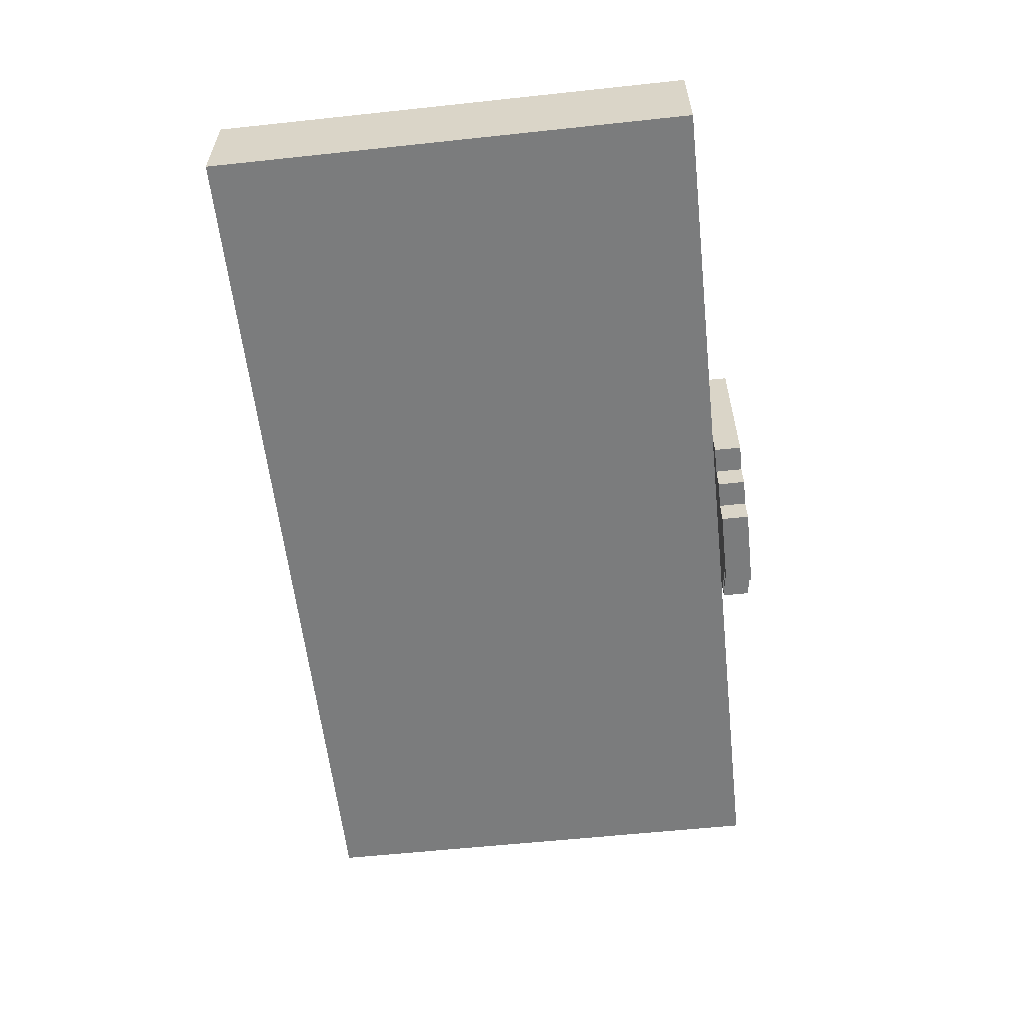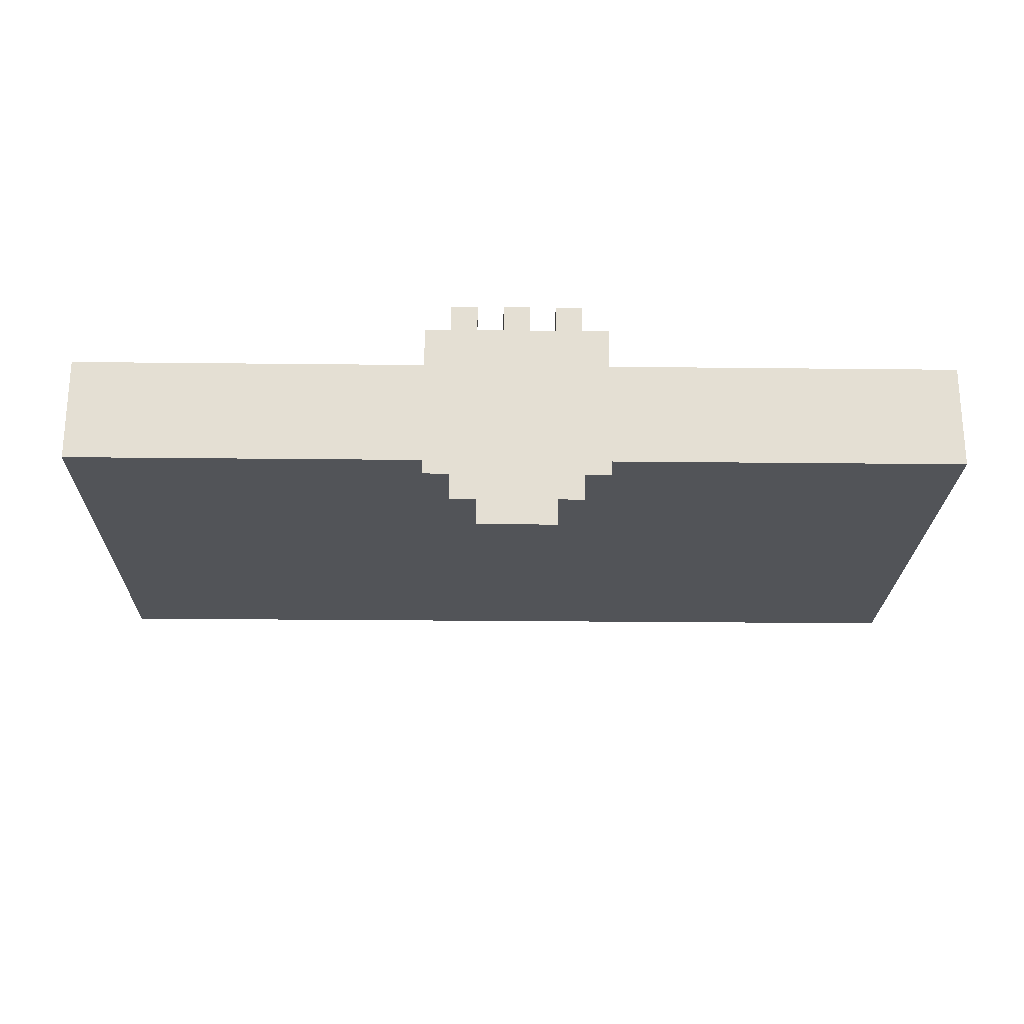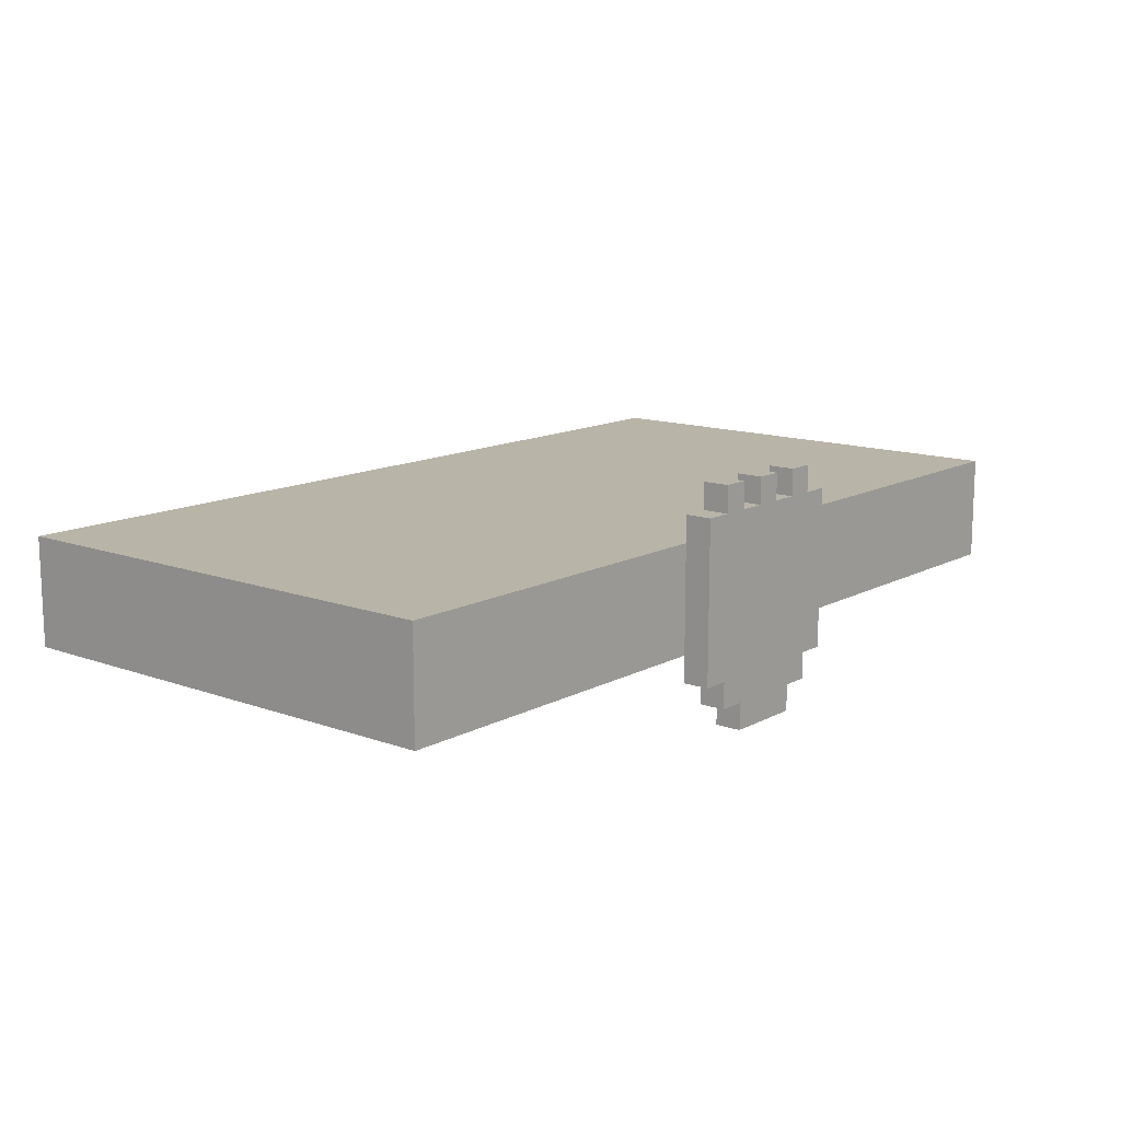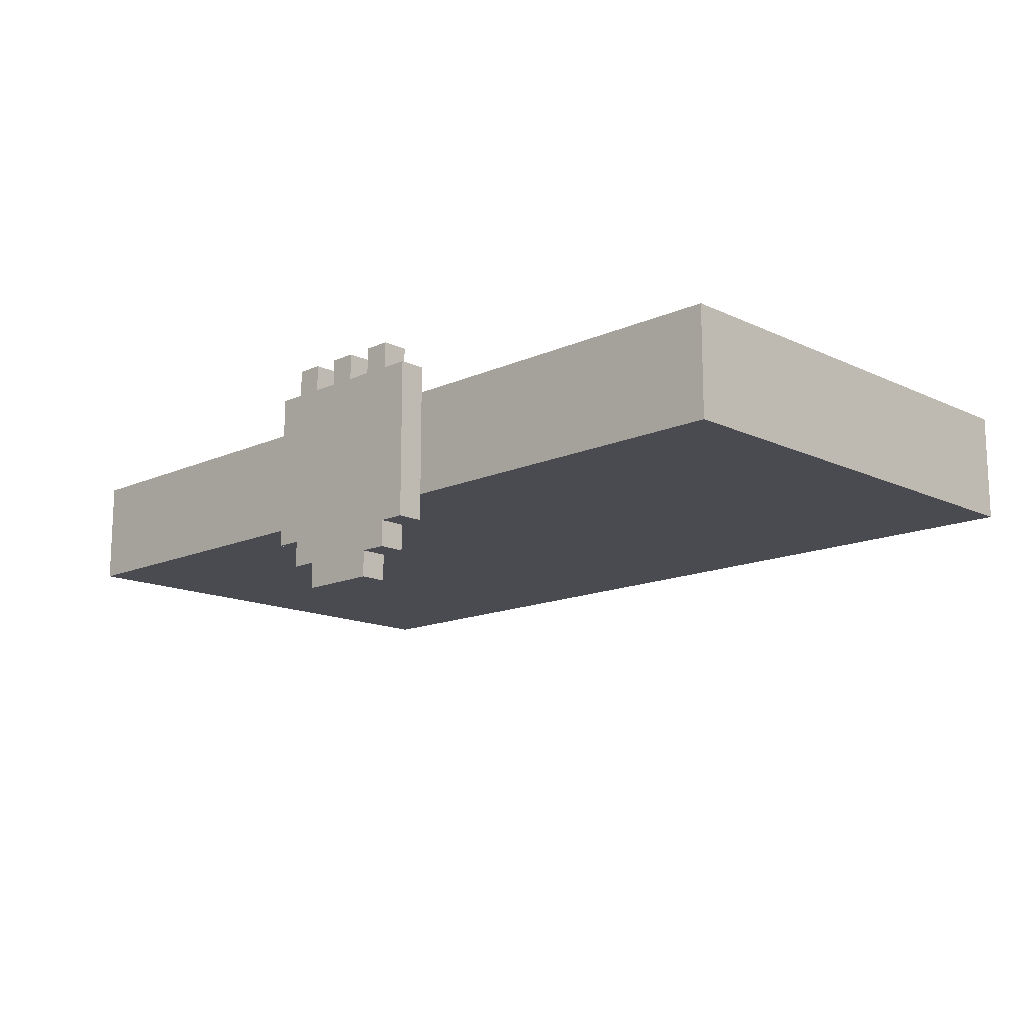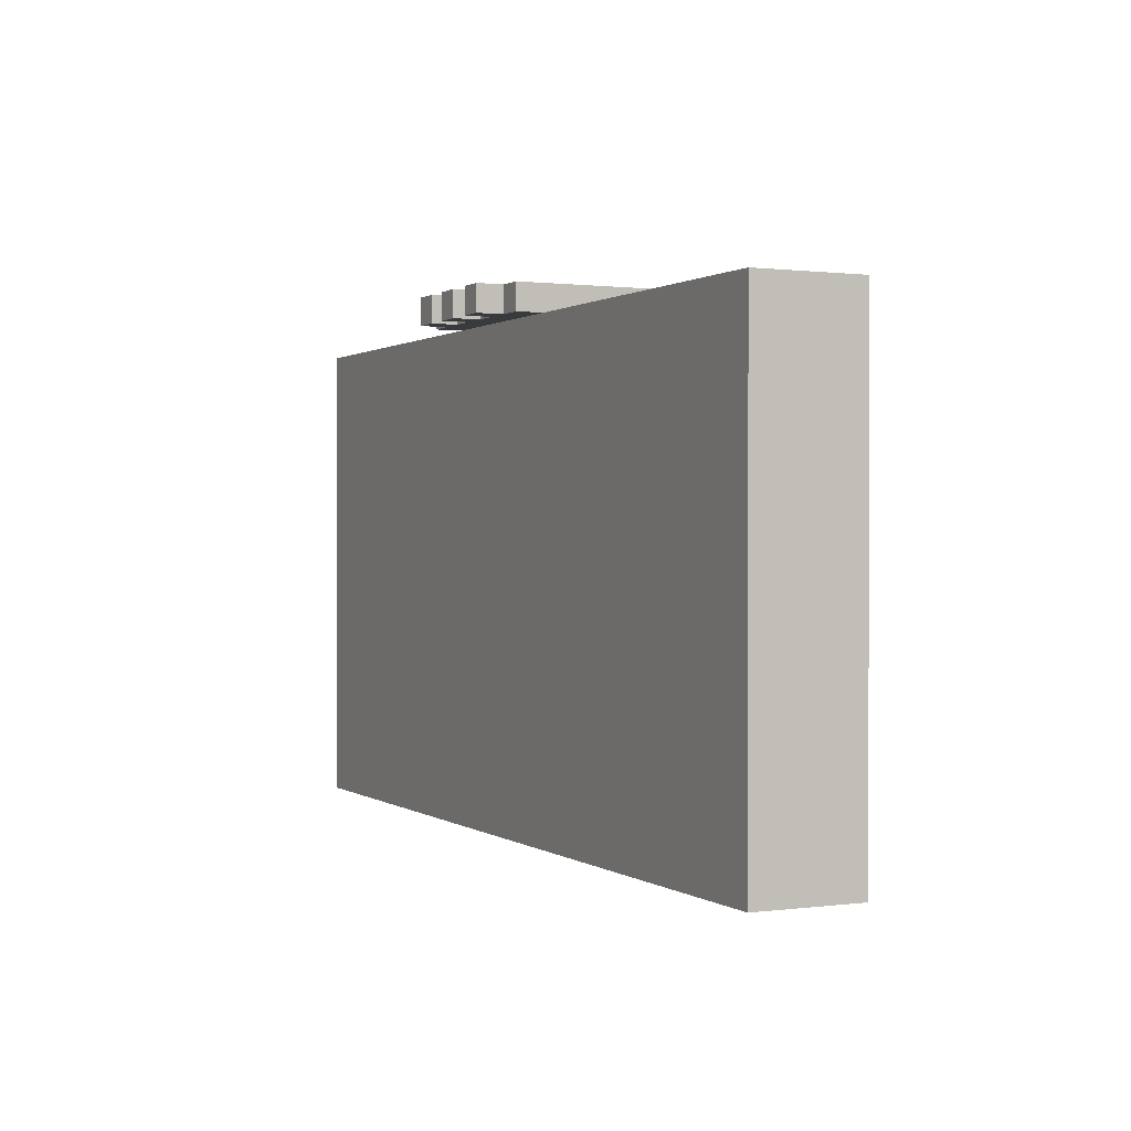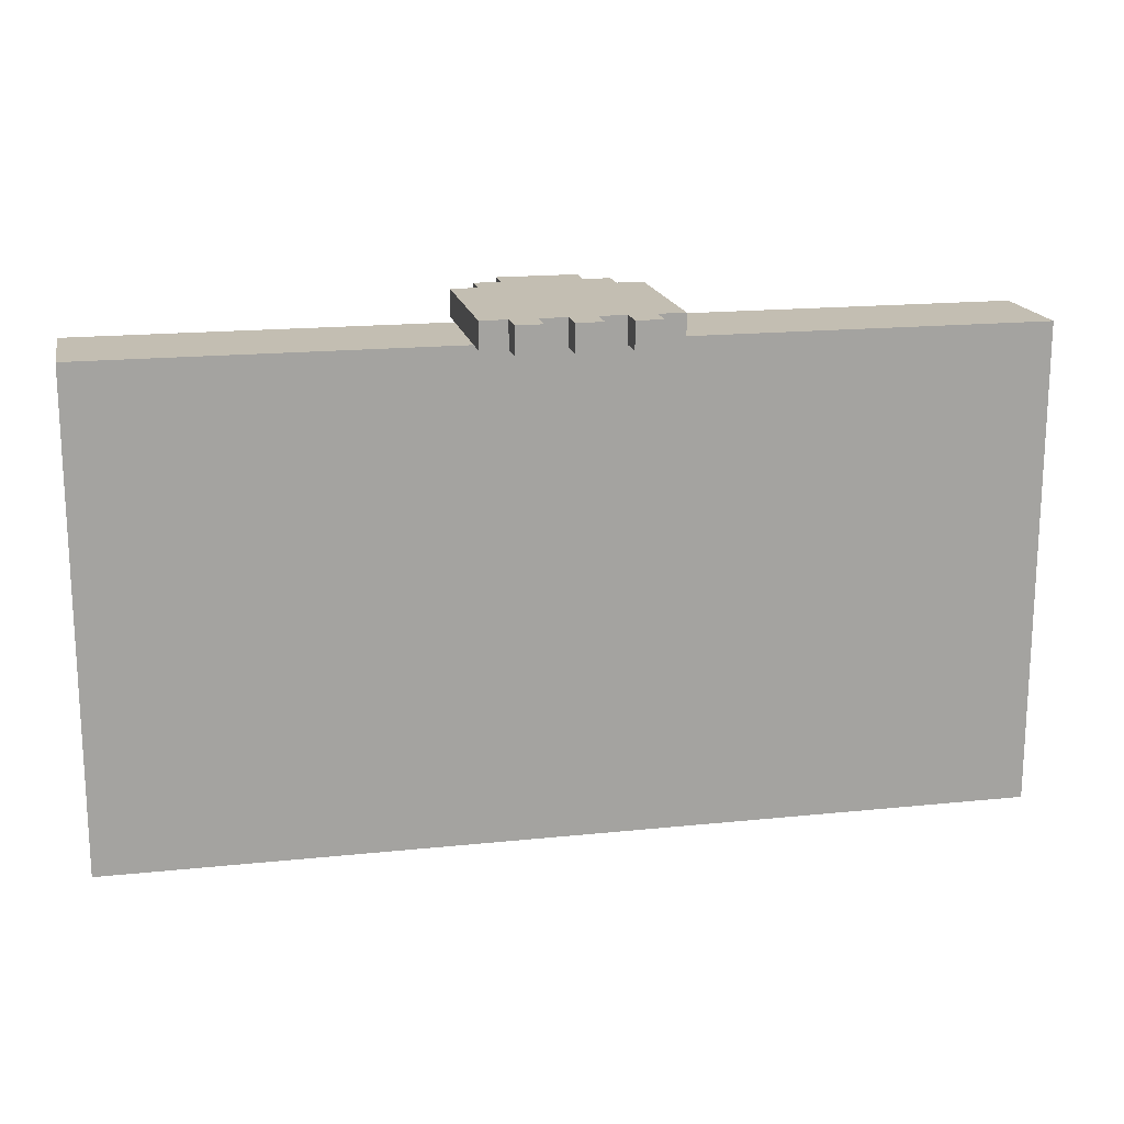
<metadata>
{"format":"obj","ext":"obj","renderer":"f3d","projection":"perspective","resolution":1024,"background":"white","views":[{"elev":-58.6,"azim":-83.7,"up":"+Y"},{"elev":-22.9,"azim":-1.1,"up":"+Y"},{"elev":13.1,"azim":-50.3,"up":"+Y"},{"elev":-14.4,"azim":44.3,"up":"+Y"},{"elev":0.7,"azim":-115.6,"up":"+Z"},{"elev":17.3,"azim":168.3,"up":"+Z"}]}
</metadata>
<code>
o lunar_ghost_belt_skull.001
v -0.05469 -0.7656 0.1406
v -0.03906 -0.7656 0.1406
v -0.03906 -0.8594 0.1406
v -0.05469 -0.8594 0.1406
v -0.05469 -0.7656 0.1562
v -0.05469 -0.8594 0.1562
v -0.03906 -0.7656 0.1562
v -0.03906 -0.8594 0.1562
v 0.03906 -0.7656 0.1406
v 0.05469 -0.7656 0.1406
v 0.05469 -0.8594 0.1406
v 0.03906 -0.8594 0.1406
v 0.03906 -0.7656 0.1562
v 0.03906 -0.8594 0.1562
v 0.05469 -0.7656 0.1562
v 0.05469 -0.8594 0.1562
v -0.03906 -0.8594 0.1406
v 0.03906 -0.8594 0.1406
v 0.03906 -0.875 0.1406
v -0.03906 -0.875 0.1406
v -0.03906 -0.8594 0.1562
v -0.03906 -0.875 0.1562
v 0.03906 -0.8594 0.1562
v 0.03906 -0.875 0.1562
v -0.03906 -0.75 0.1406
v -0.02344 -0.75 0.1406
v -0.02344 -0.7656 0.1406
v -0.03906 -0.7656 0.1406
v -0.03906 -0.75 0.1562
v -0.03906 -0.7656 0.1562
v -0.02344 -0.75 0.1562
v -0.02344 -0.7656 0.1562
v -0.03906 -0.7656 0.1406
v 0.03906 -0.7656 0.1406
v 0.03906 -0.8594 0.1406
v -0.03906 -0.8594 0.1406
v -0.03906 -0.7656 0.1562
v -0.03906 -0.8594 0.1562
v 0.03906 -0.7656 0.1562
v 0.03906 -0.8594 0.1562
v -0.007813 -0.75 0.1406
v 0.007812 -0.75 0.1406
v 0.007812 -0.7656 0.1406
v -0.007813 -0.7656 0.1406
v -0.007813 -0.75 0.1562
v -0.007813 -0.7656 0.1562
v 0.007812 -0.75 0.1562
v 0.007812 -0.7656 0.1562
v 0.02344 -0.75 0.1406
v 0.03906 -0.75 0.1406
v 0.03906 -0.7656 0.1406
v 0.02344 -0.7656 0.1406
v 0.02344 -0.75 0.1562
v 0.02344 -0.7656 0.1562
v 0.03906 -0.75 0.1562
v 0.03906 -0.7656 0.1562
v -0.02344 -0.875 0.1406
v 0.02344 -0.875 0.1406
v 0.02344 -0.8906 0.1406
v -0.02344 -0.8906 0.1406
v -0.02344 -0.875 0.1562
v -0.02344 -0.8906 0.1562
v 0.02344 -0.875 0.1562
v 0.02344 -0.8906 0.1562
v -0.2656 -0.7812 -0.1406
v 0.2656 -0.7812 -0.1406
v 0.2656 -0.8438 -0.1406
v -0.2656 -0.8438 -0.1406
v -0.2656 -0.7812 0.1406
v -0.2656 -0.8438 0.1406
v 0.2656 -0.7812 0.1406
v 0.2656 -0.8438 0.1406
f 2 4 1
f 1 6 5
f 5 8 7
f 7 3 2
f 6 3 8
f 1 7 2
f 10 12 9
f 9 14 13
f 13 16 15
f 15 11 10
f 14 11 16
f 9 15 10
f 18 20 17
f 17 22 21
f 21 24 23
f 23 19 18
f 22 19 24
f 17 23 18
f 26 28 25
f 25 30 29
f 29 32 31
f 31 27 26
f 30 27 32
f 25 31 26
f 34 36 33
f 33 38 37
f 37 40 39
f 39 35 34
f 38 35 40
f 33 39 34
f 42 44 41
f 41 46 45
f 45 48 47
f 47 43 42
f 46 43 48
f 41 47 42
f 50 52 49
f 49 54 53
f 53 56 55
f 55 51 50
f 54 51 56
f 49 55 50
f 58 60 57
f 57 62 61
f 61 64 63
f 63 59 58
f 62 59 64
f 57 63 58
f 66 68 65
f 65 70 69
f 69 72 71
f 71 67 66
f 70 67 72
f 65 71 66
f 2 3 4
f 1 4 6
f 5 6 8
f 7 8 3
f 6 4 3
f 1 5 7
f 10 11 12
f 9 12 14
f 13 14 16
f 15 16 11
f 14 12 11
f 9 13 15
f 18 19 20
f 17 20 22
f 21 22 24
f 23 24 19
f 22 20 19
f 17 21 23
f 26 27 28
f 25 28 30
f 29 30 32
f 31 32 27
f 30 28 27
f 25 29 31
f 34 35 36
f 33 36 38
f 37 38 40
f 39 40 35
f 38 36 35
f 33 37 39
f 42 43 44
f 41 44 46
f 45 46 48
f 47 48 43
f 46 44 43
f 41 45 47
f 50 51 52
f 49 52 54
f 53 54 56
f 55 56 51
f 54 52 51
f 49 53 55
f 58 59 60
f 57 60 62
f 61 62 64
f 63 64 59
f 62 60 59
f 57 61 63
f 66 67 68
f 65 68 70
f 69 70 72
f 71 72 67
f 70 68 67
f 65 69 71

</code>
